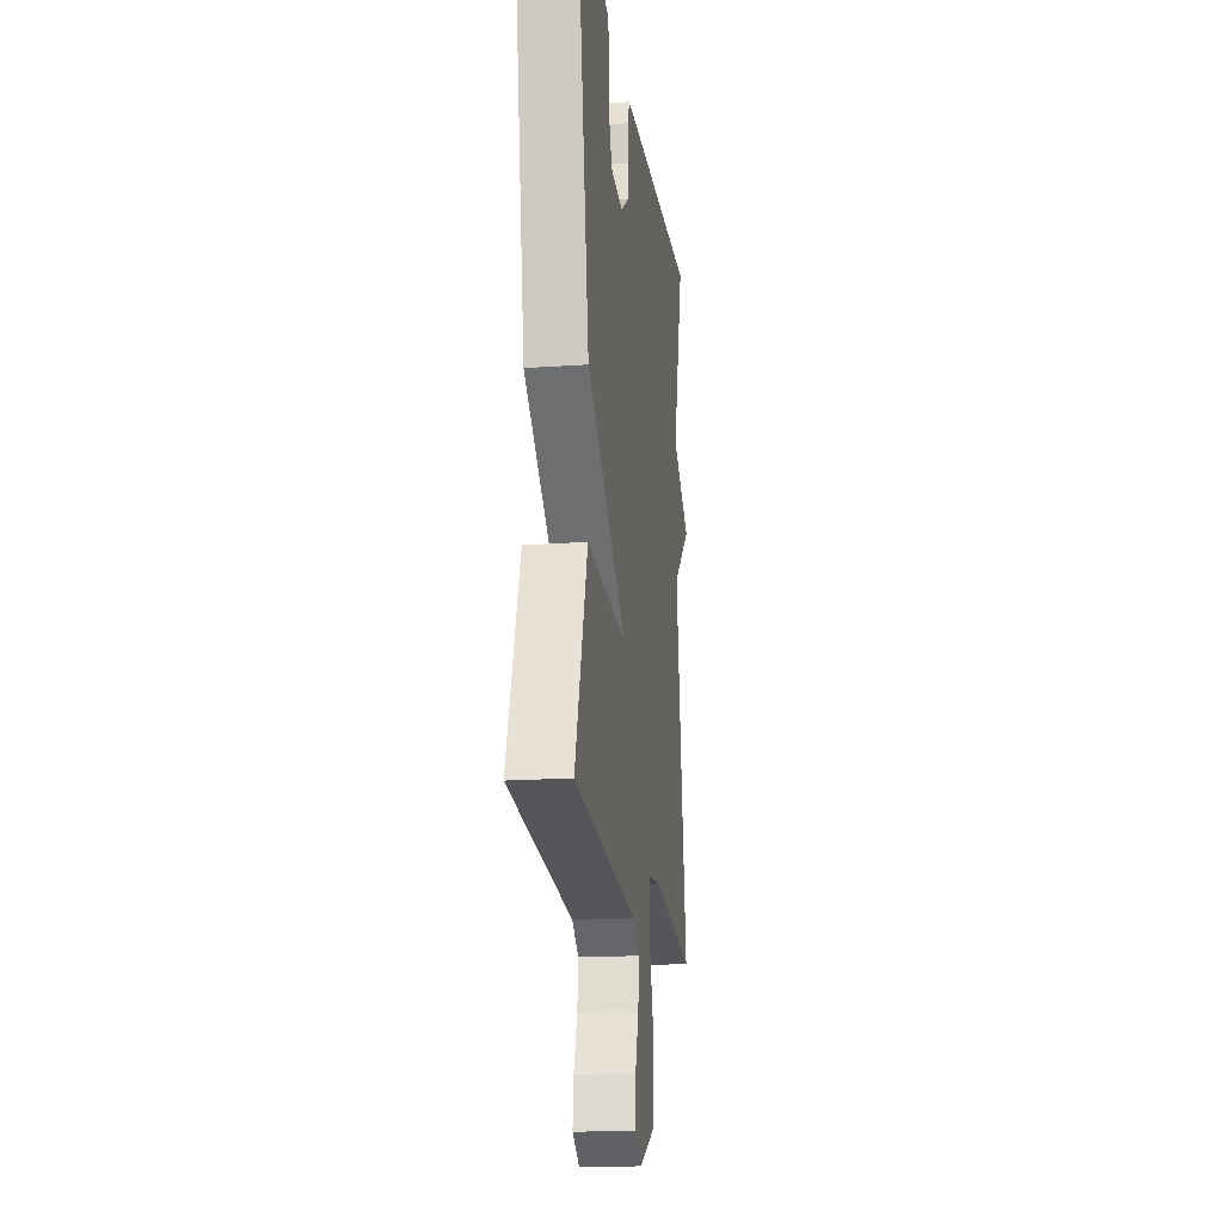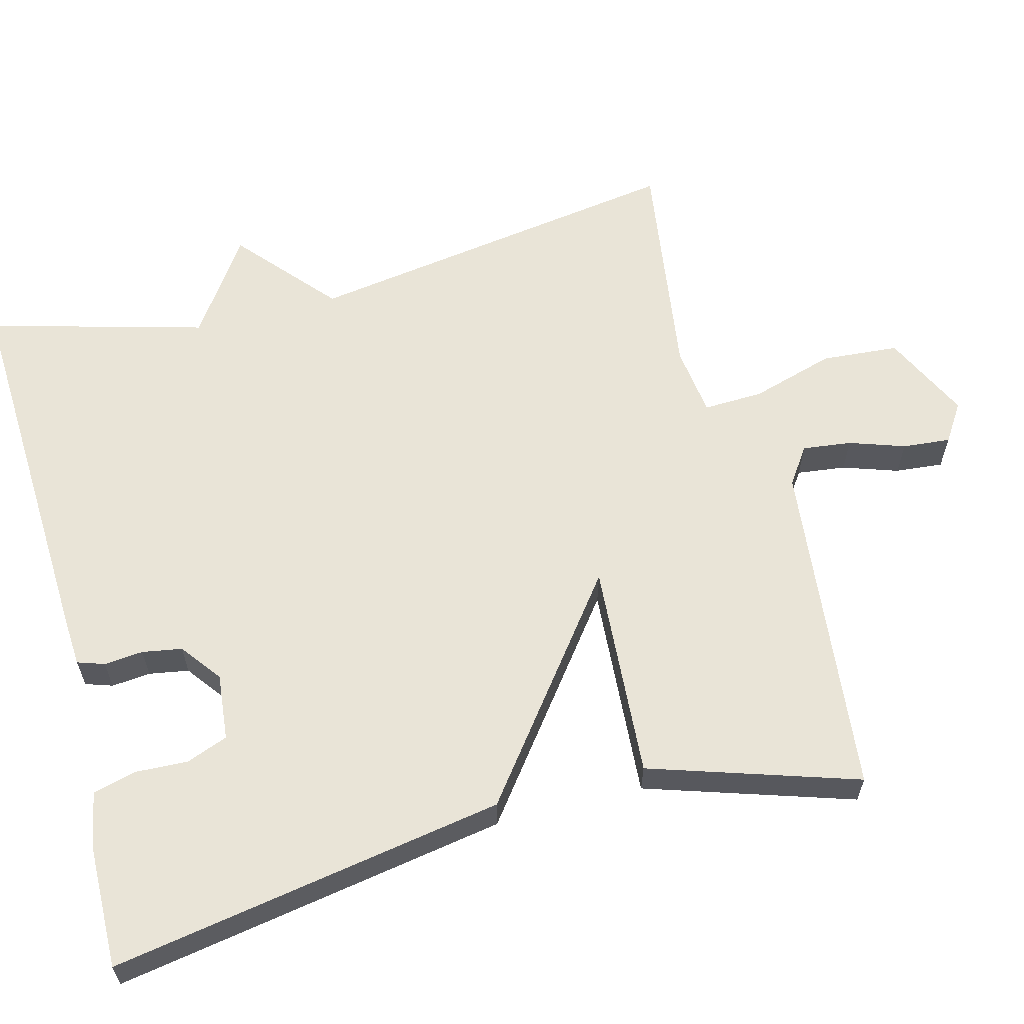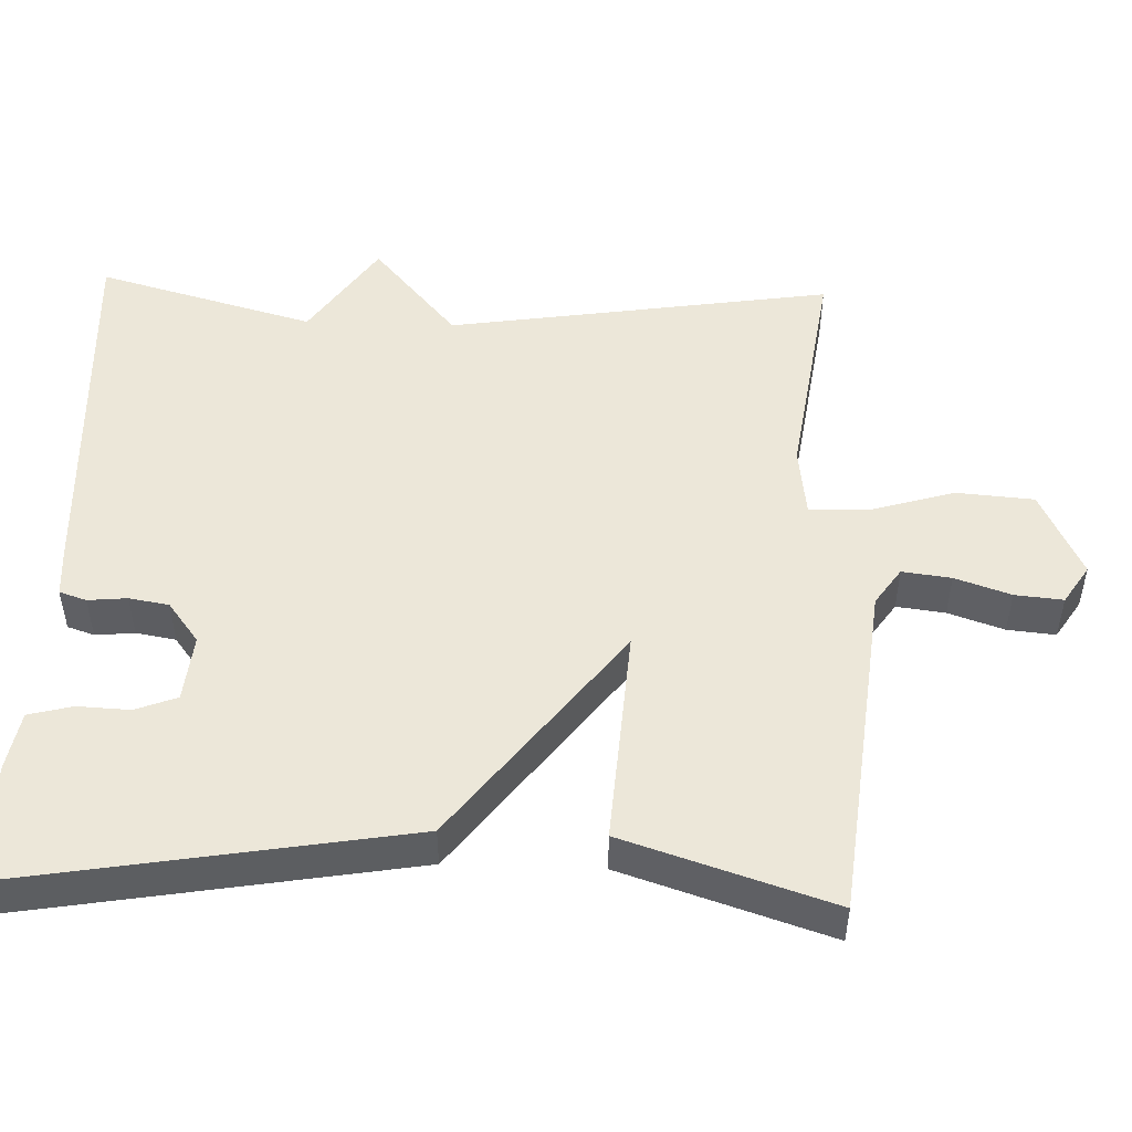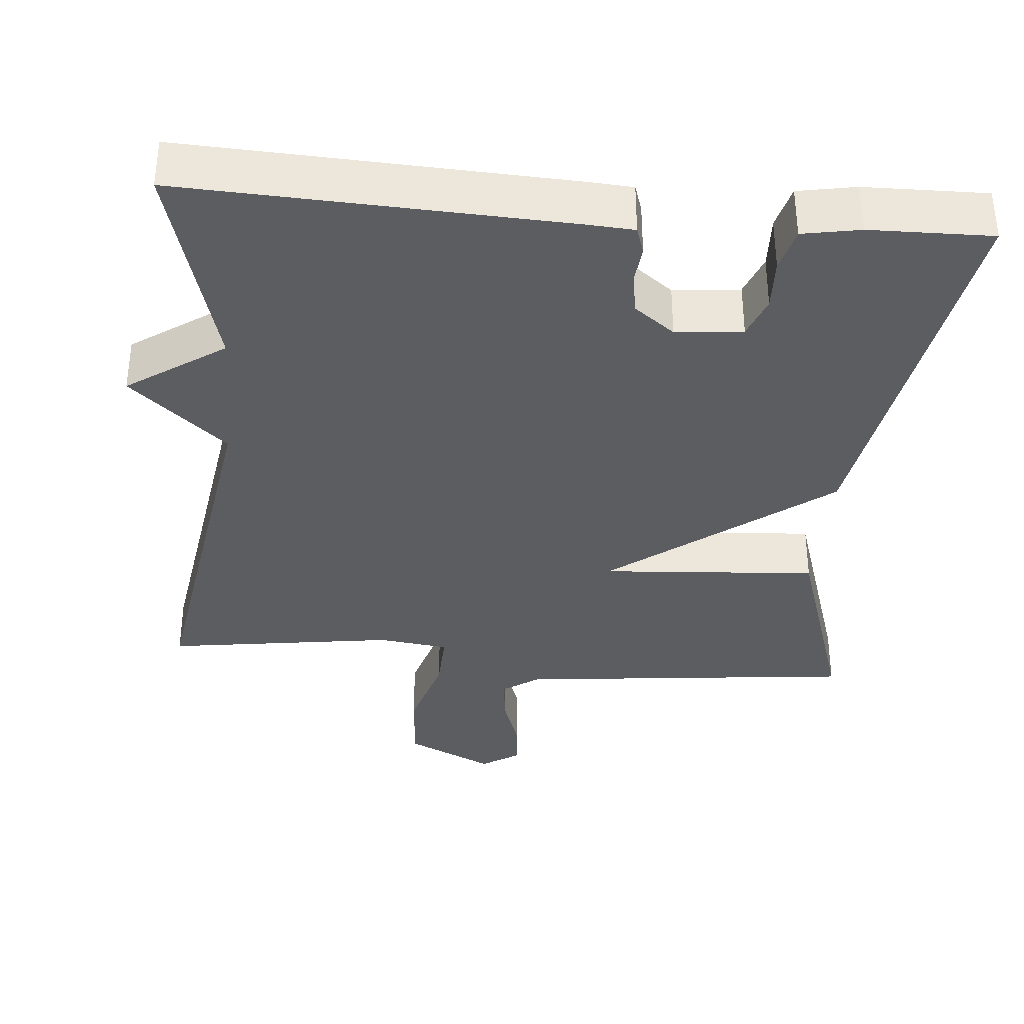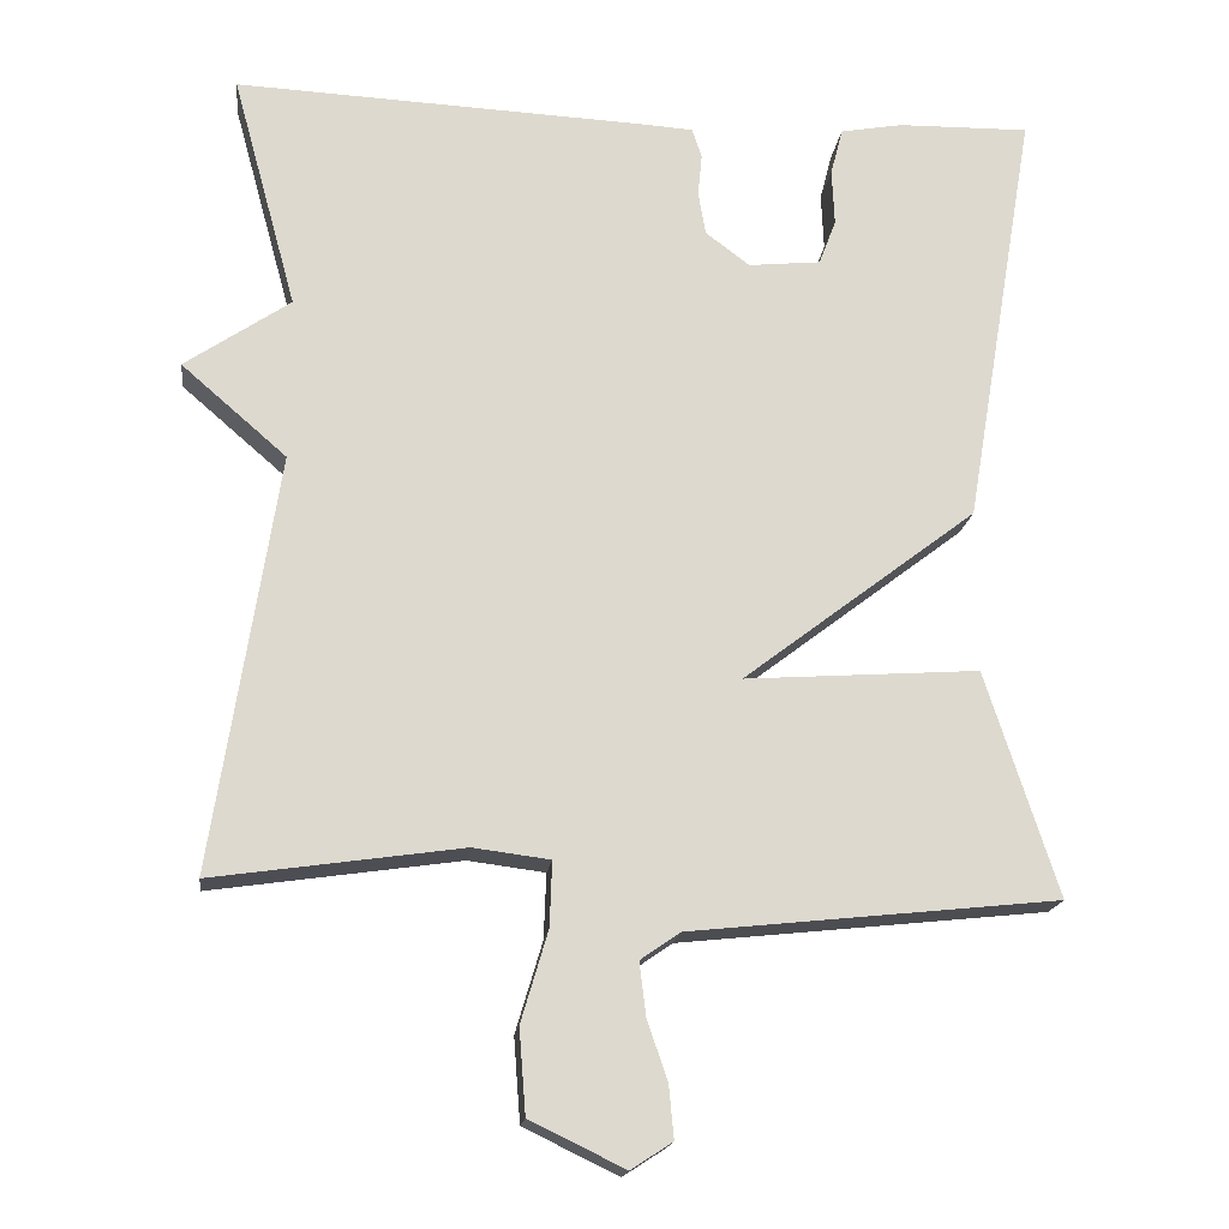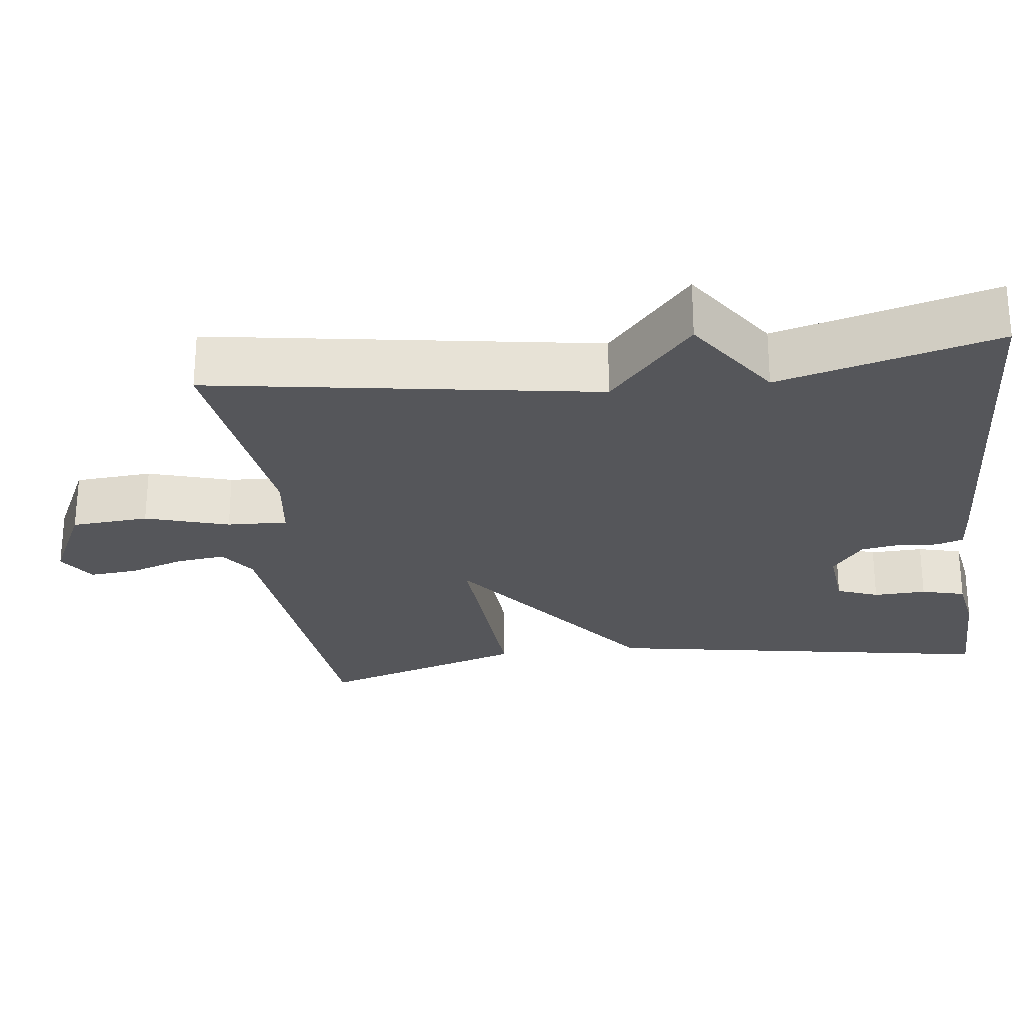
<metadata>
{"format":"obj","ext":"obj","renderer":"f3d","projection":"perspective","resolution":1024,"background":"white","views":[{"elev":-17.9,"azim":97.8,"up":"+Z"},{"elev":61.1,"azim":75.3,"up":"+Y"},{"elev":50.0,"azim":92.0,"up":"+Y"},{"elev":-35.8,"azim":-5.0,"up":"+Y"},{"elev":-17.6,"azim":-6.9,"up":"+Z"},{"elev":-26.0,"azim":-83.1,"up":"+Y"}]}
</metadata>
<code>
v -0.5 0.07 -0.5
v -0.421 0.07 0.011
v -0.55 0.07 0.123
v -0.421 0.07 0.211
v -0.5 0.07 0.5
v 0.008 0.07 0.477
v 0.069 0.07 0.473
v 0.081 0.07 0.437
v 0.076 0.07 0.385
v 0.085 0.07 0.332
v 0.139 0.07 0.291
v 0.228 0.07 0.3
v 0.249 0.07 0.355
v 0.246 0.07 0.425
v 0.261 0.07 0.483
v 0.338 0.07 0.497
v 0.5 0.07 0.5
v 0.411 0.07 -0.024
v 0.123 0.07 -0.244
v 0.411 0.07 -0.224
v 0.5 0.07 -0.5
v 0.048 0.07 -0.548
v -0.001 0.07 -0.582
v 0.007 0.07 -0.647
v 0.032 0.07 -0.721
v 0.038 0.07 -0.785
v -0.013 0.07 -0.818
v -0.129 0.07 -0.762
v -0.137 0.07 -0.659
v -0.104 0.07 -0.548
v -0.101 0.07 -0.468
v -0.195 0.07 -0.456
v -0.5 0 -0.5
v -0.421 0 0.011
v -0.55 0 0.123
v -0.421 0 0.211
v -0.5 0 0.5
v 0.008 0 0.477
v 0.069 0 0.473
v 0.081 0 0.437
v 0.076 0 0.385
v 0.085 0 0.332
v 0.139 0 0.291
v 0.228 0 0.3
v 0.249 0 0.355
v 0.246 0 0.425
v 0.261 0 0.483
v 0.338 0 0.497
v 0.5 0 0.5
v 0.411 0 -0.024
v 0.123 0 -0.244
v 0.411 0 -0.224
v 0.5 0 -0.5
v 0.048 0 -0.548
v -0.001 0 -0.582
v 0.007 0 -0.647
v 0.032 0 -0.721
v 0.038 0 -0.785
v -0.013 0 -0.818
v -0.129 0 -0.762
v -0.137 0 -0.659
v -0.104 0 -0.548
v -0.101 0 -0.468
v -0.195 0 -0.456
f 28 29 30
f 27 28 30
f 26 27 30
f 25 26 30
f 24 25 30
f 23 24 30 31
f 22 23 31
f 21 22 31
f 20 21 31
f 19 20 31
f 16 17 18 19
f 13 14 15 16
f 12 13 16 19
f 19 31 32
f 12 19 32
f 11 12 32
f 7 8 9
f 6 7 9
f 5 6 9
f 4 5 9
f 4 9 10
f 3 4 10
f 2 3 10
f 10 11 32
f 2 10 32
f 1 2 32
f 62 61 60
f 62 60 59
f 62 59 58
f 62 58 57
f 62 57 56
f 63 62 56 55
f 63 55 54
f 63 54 53
f 63 53 52
f 63 52 51
f 51 50 49 48
f 48 47 46 45
f 51 48 45 44
f 64 63 51
f 64 51 44
f 64 44 43
f 41 40 39
f 41 39 38
f 41 38 37
f 41 37 36
f 42 41 36
f 42 36 35
f 42 35 34
f 64 43 42
f 64 42 34
f 64 34 33
f 1 33 34 2
f 2 34 35 3
f 3 35 36 4
f 4 36 37 5
f 5 37 38 6
f 6 38 39 7
f 7 39 40 8
f 8 40 41 9
f 9 41 42 10
f 10 42 43 11
f 11 43 44 12
f 12 44 45 13
f 13 45 46 14
f 14 46 47 15
f 15 47 48 16
f 16 48 49 17
f 17 49 50 18
f 18 50 51 19
f 19 51 52 20
f 20 52 53 21
f 21 53 54 22
f 22 54 55 23
f 23 55 56 24
f 24 56 57 25
f 25 57 58 26
f 26 58 59 27
f 27 59 60 28
f 28 60 61 29
f 29 61 62 30
f 30 62 63 31
f 31 63 64 32
f 32 64 33 1

</code>
